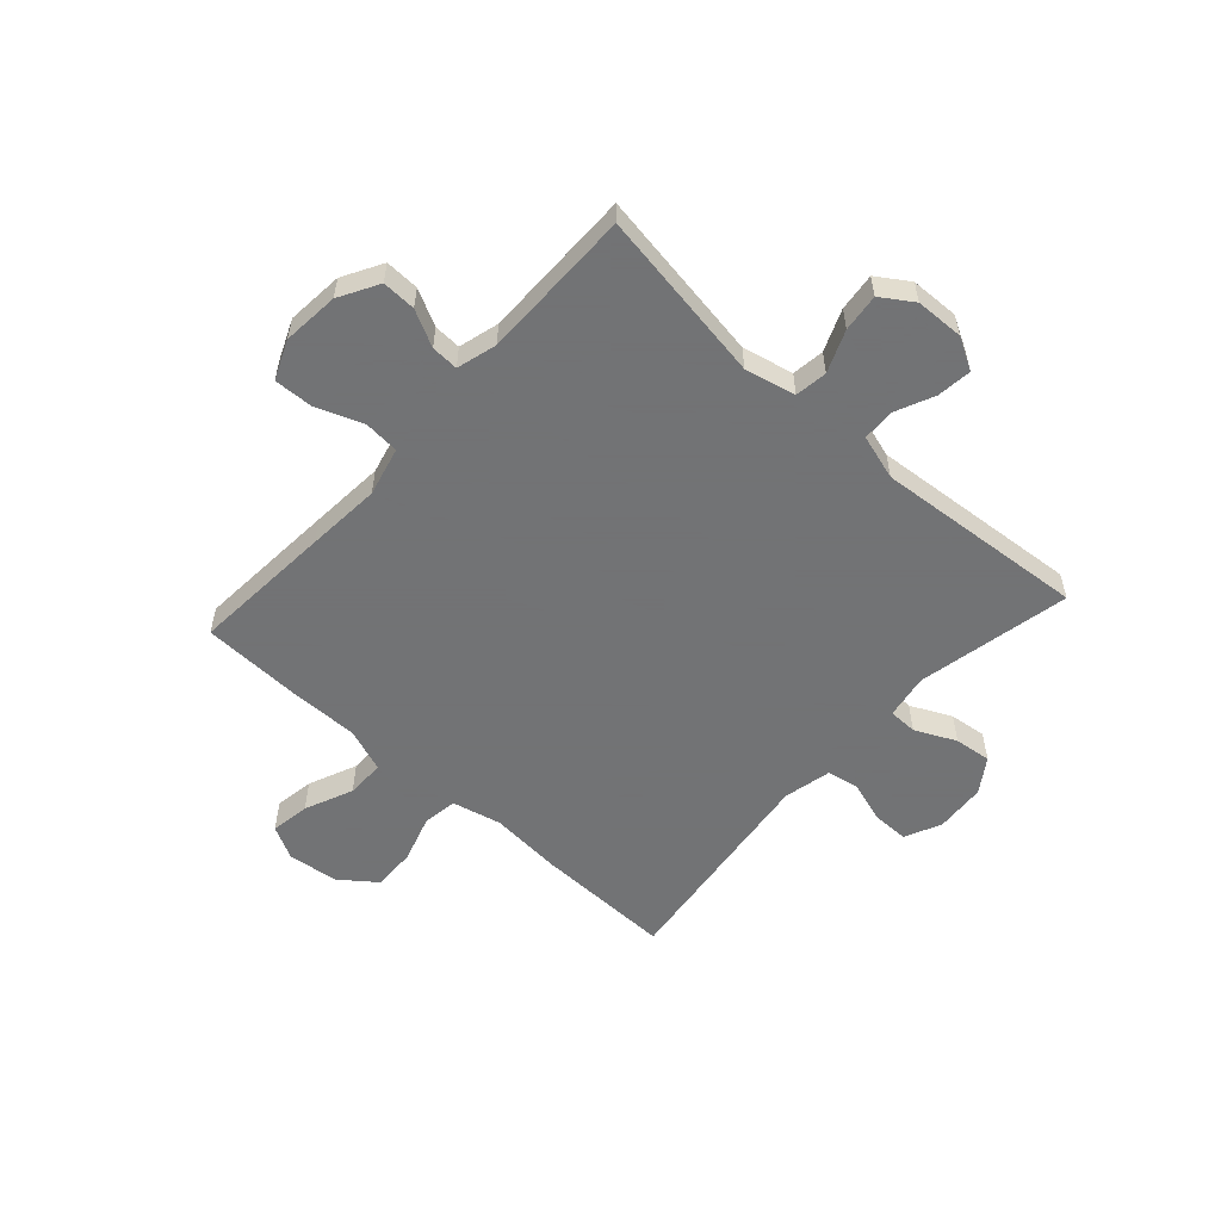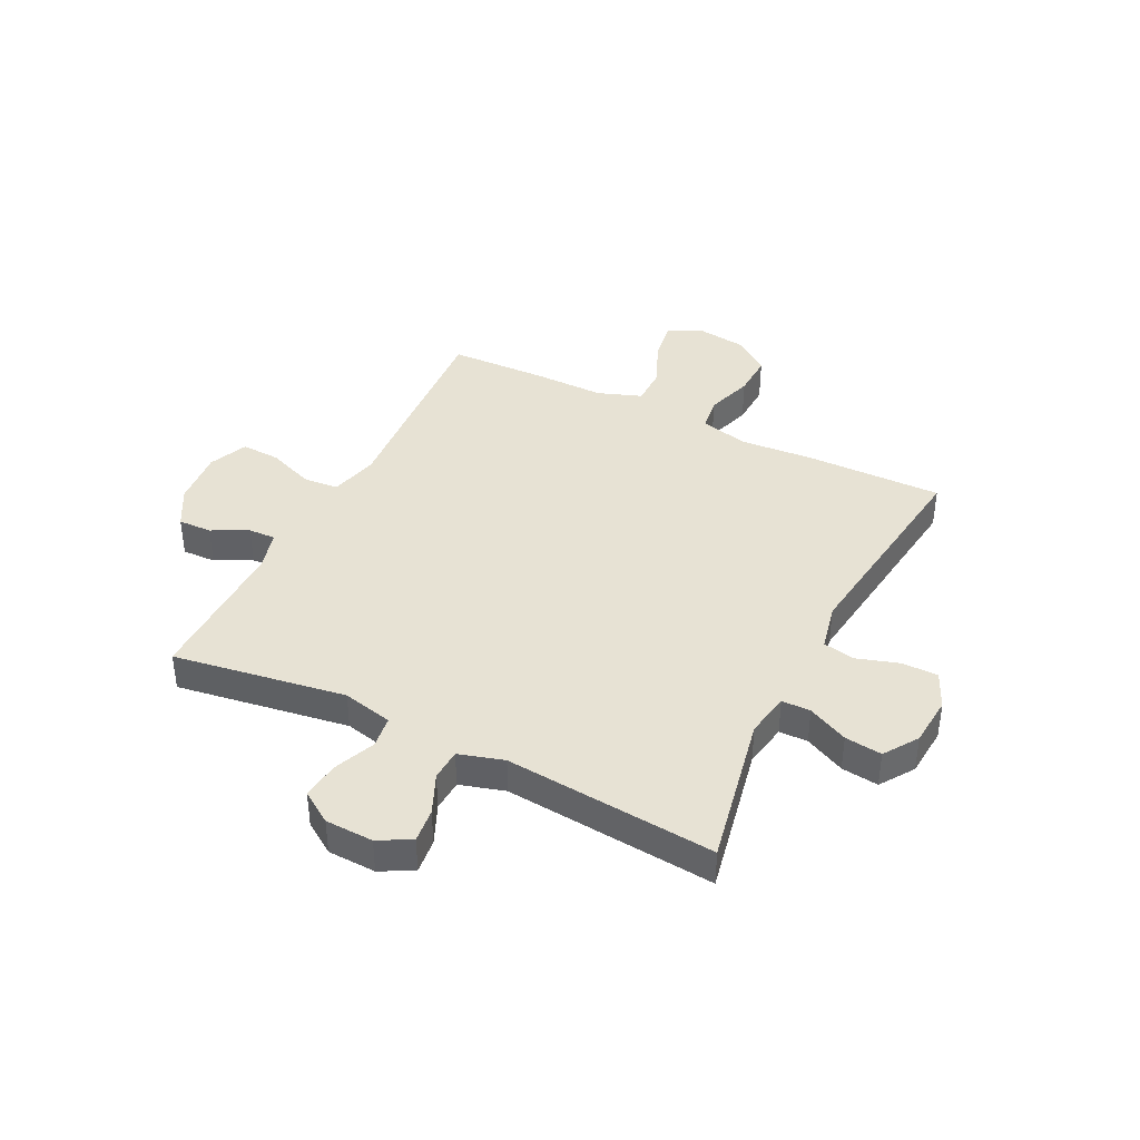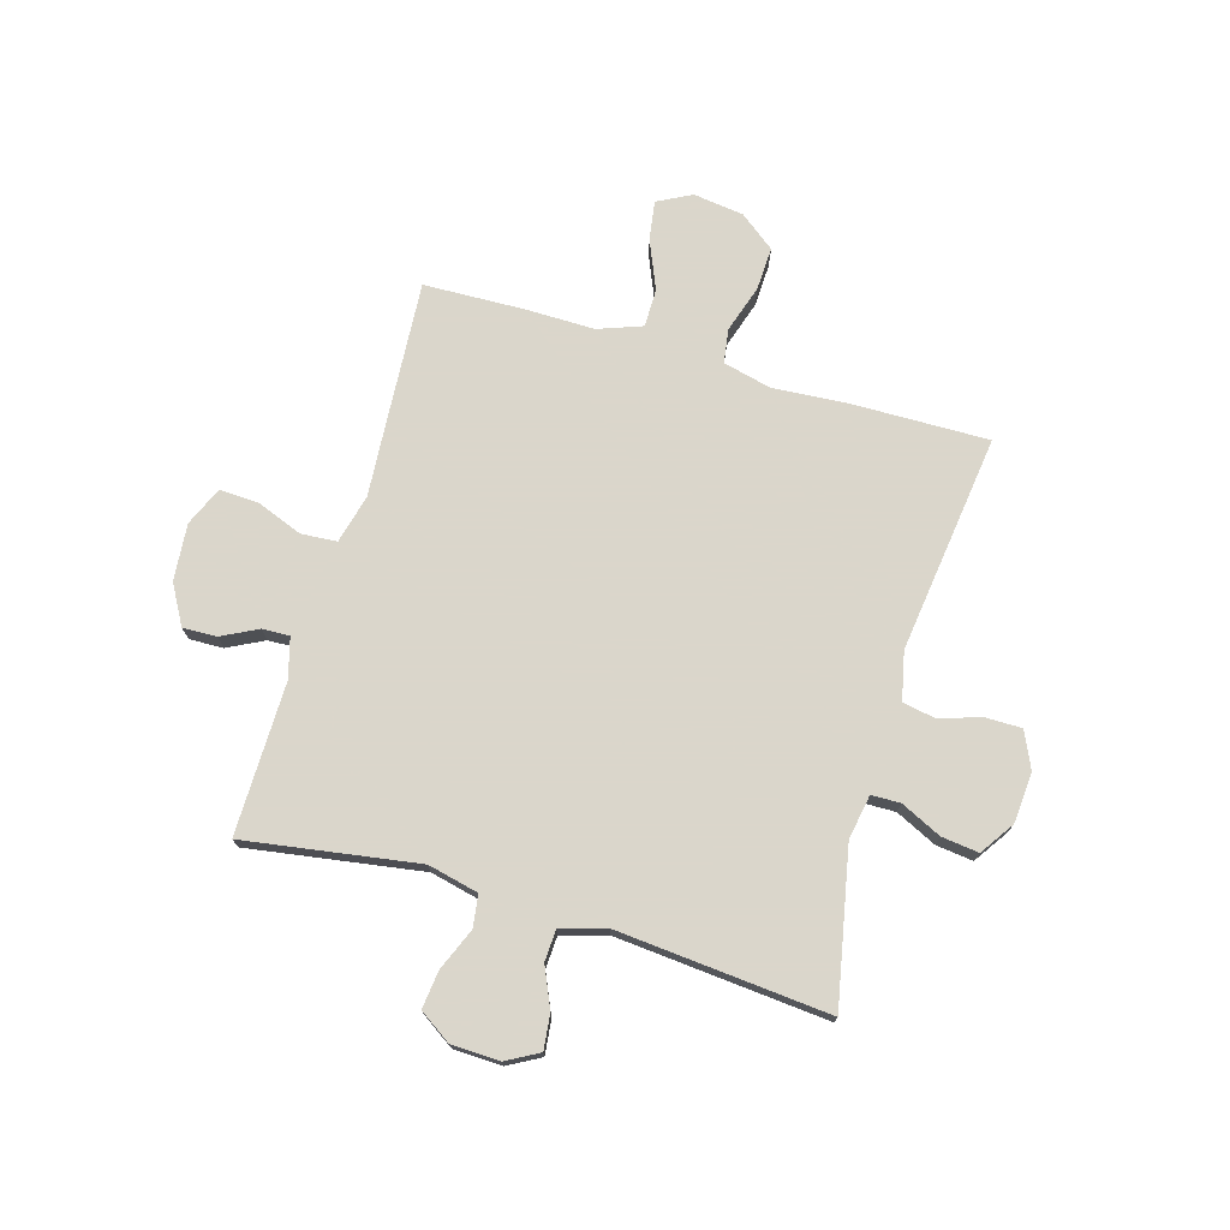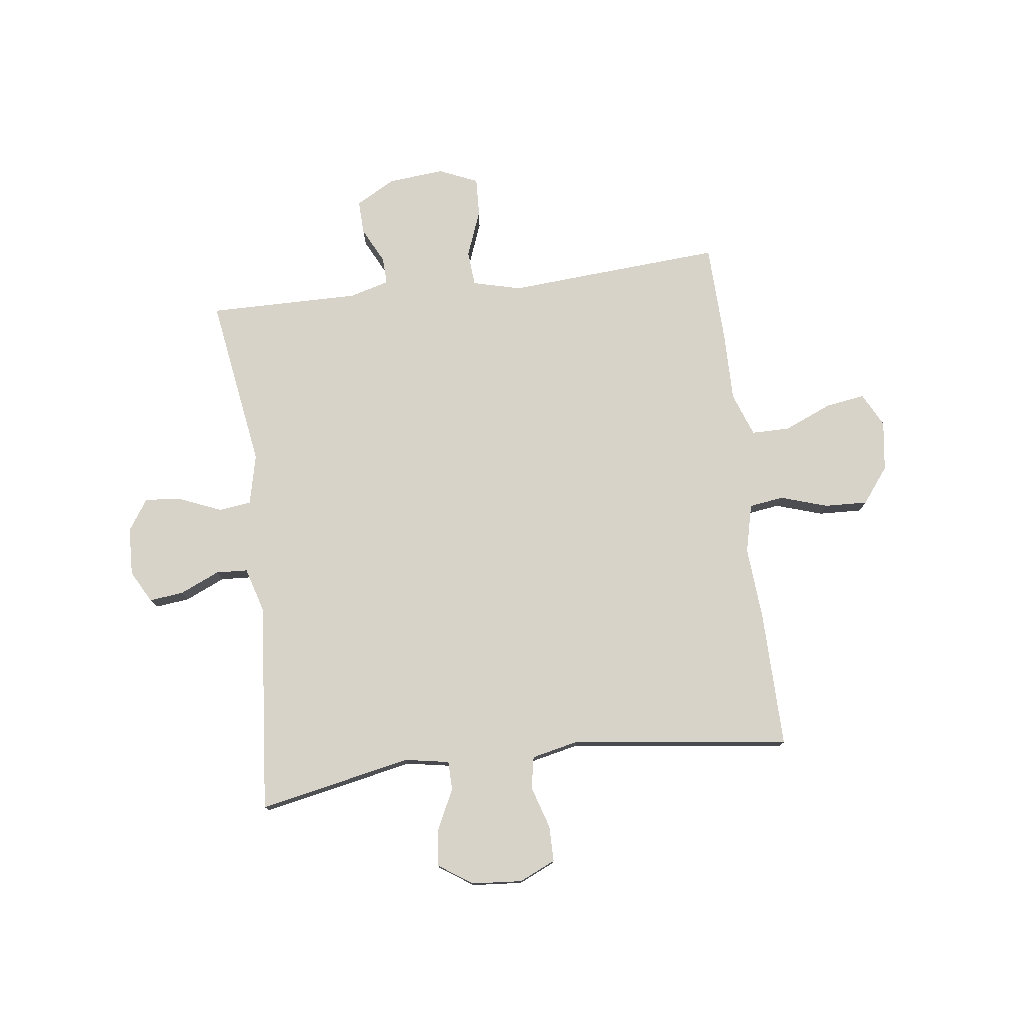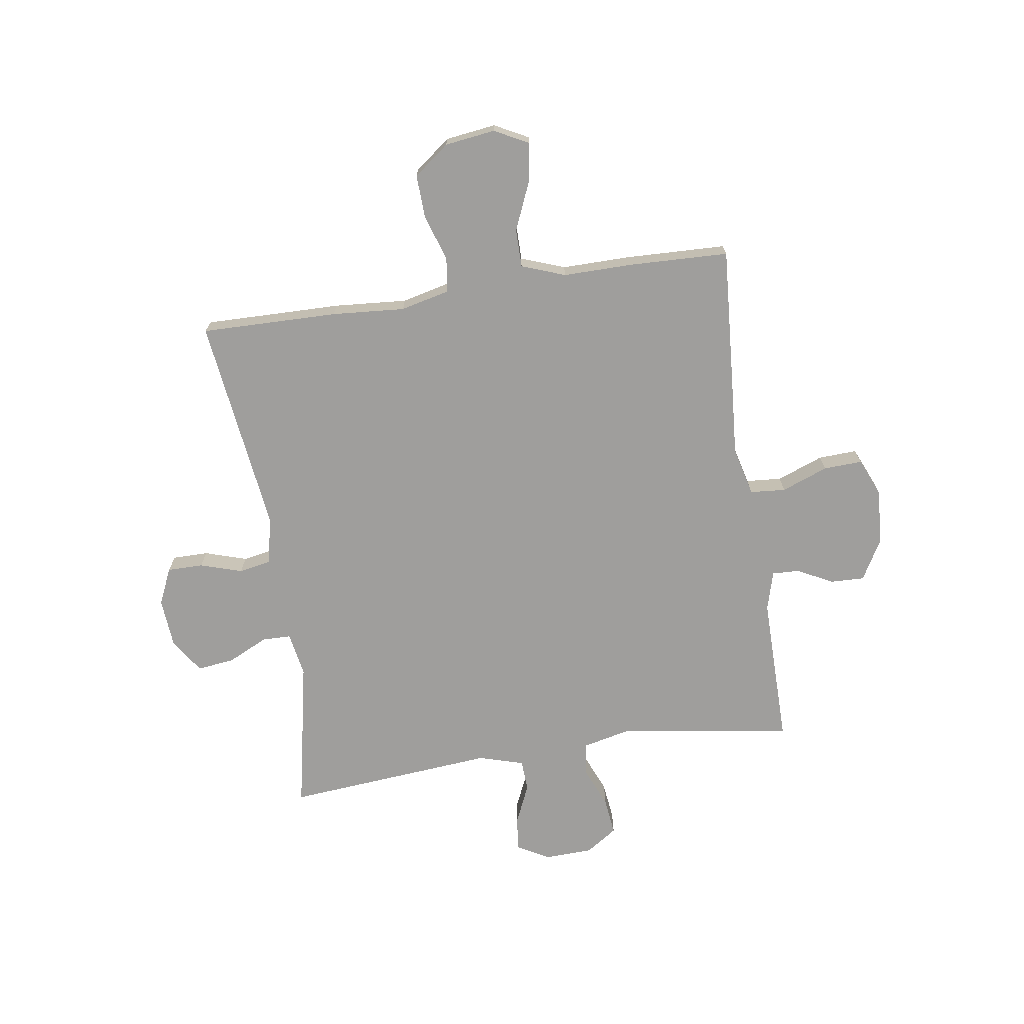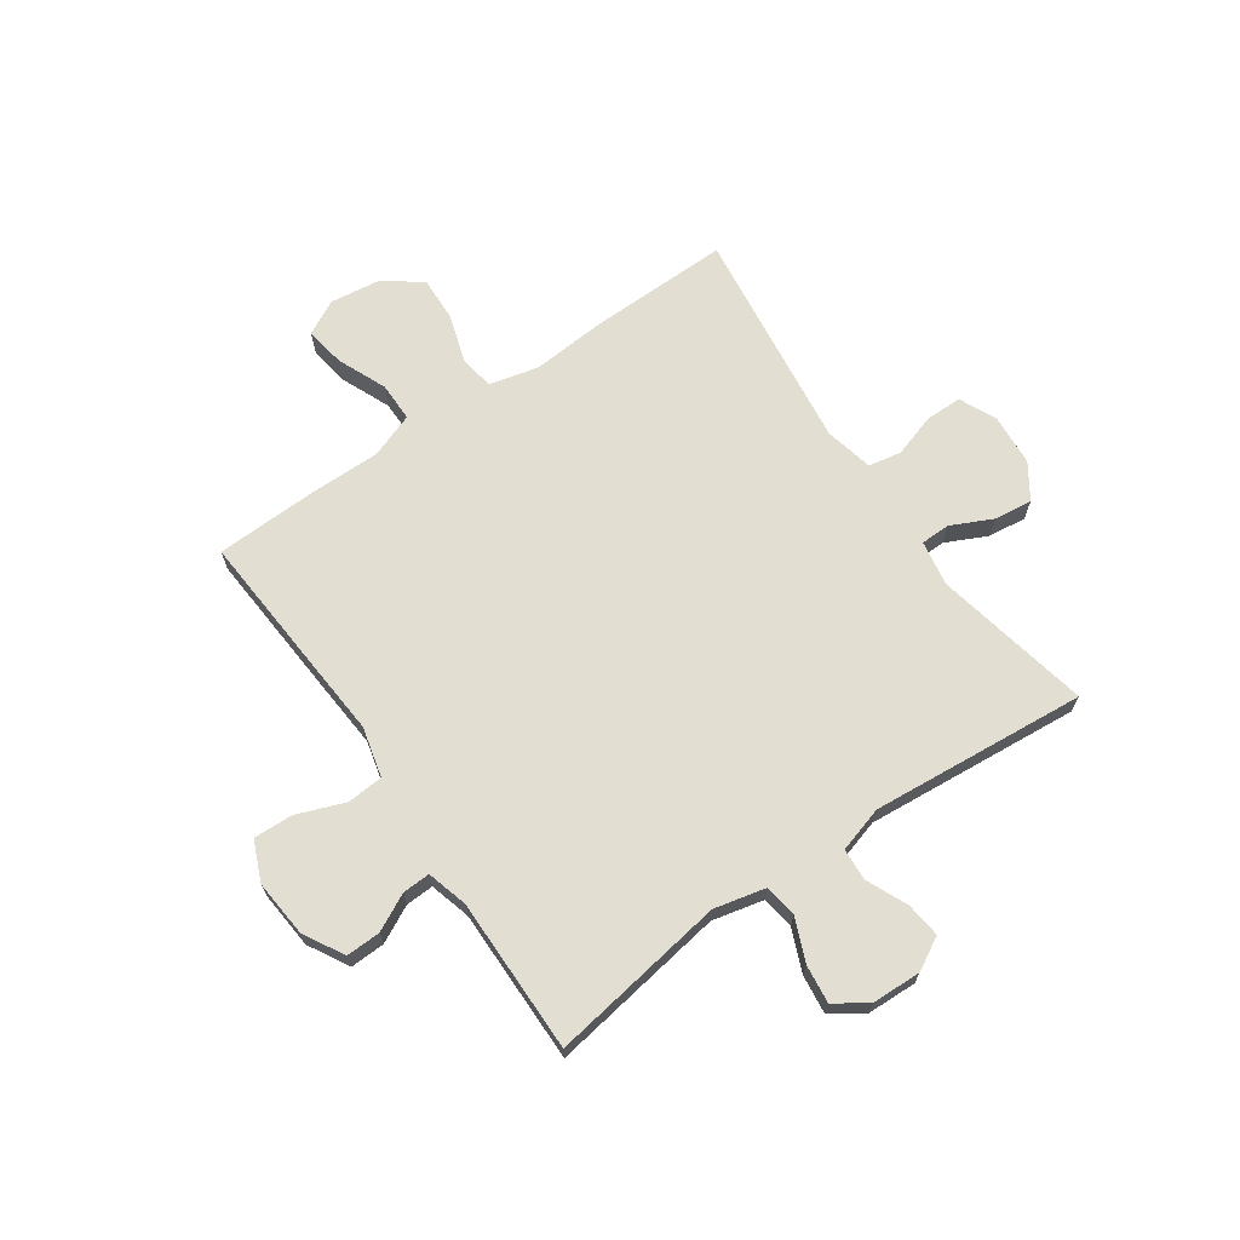
<metadata>
{"format":"obj","ext":"obj","renderer":"f3d","projection":"perspective","resolution":1024,"background":"white","views":[{"elev":-55.7,"azim":-132.2,"up":"+Y"},{"elev":39.9,"azim":-63.4,"up":"+Y"},{"elev":73.7,"azim":-73.6,"up":"+Y"},{"elev":77.1,"azim":-7.1,"up":"+Y"},{"elev":-71.0,"azim":98.6,"up":"+Y"},{"elev":68.0,"azim":-124.7,"up":"+Y"}]}
</metadata>
<code>
v -0.5 0.07 0.5
v -0.223 0.07 0.444
v -0.143 0.07 0.458
v -0.142 0.07 0.51
v -0.177 0.07 0.583
v -0.185 0.07 0.65
v -0.124 0.07 0.691
v -0.033 0.07 0.698
v 0.033 0.07 0.668
v 0.033 0.07 0.603
v 0.009 0.07 0.527
v 0.02 0.07 0.469
v 0.106 0.07 0.45
v 0.5 0.07 0.5
v 0.496 0.07 0.252
v 0.486 0.07 0.12
v 0.507 0.07 0.032
v 0.569 0.07 0.023
v 0.654 0.07 0.05
v 0.732 0.07 0.053
v 0.781 0.07 -0.011
v 0.793 0.07 -0.102
v 0.761 0.07 -0.163
v 0.69 0.07 -0.152
v 0.603 0.07 -0.115
v 0.534 0.07 -0.115
v 0.505 0.07 -0.194
v 0.506 0.07 -0.319
v 0.5 0.07 -0.5
v 0.244 0.07 -0.482
v 0.11 0.07 -0.472
v 0.022 0.07 -0.494
v 0.017 0.07 -0.558
v 0.049 0.07 -0.642
v 0.052 0.07 -0.712
v -0.018 0.07 -0.742
v -0.12 0.07 -0.733
v -0.191 0.07 -0.693
v -0.189 0.07 -0.632
v -0.156 0.07 -0.567
v -0.154 0.07 -0.518
v -0.226 0.07 -0.498
v -0.5 0.07 -0.5
v -0.451 0.07 -0.188
v -0.472 0.07 -0.097
v -0.53 0.07 -0.089
v -0.605 0.07 -0.12
v -0.673 0.07 -0.128
v -0.711 0.07 -0.071
v -0.714 0.07 0.016
v -0.682 0.07 0.074
v -0.62 0.07 0.067
v -0.548 0.07 0.035
v -0.491 0.07 0.038
v -0.467 0.07 0.119
v -0.5 0 0.5
v -0.223 0 0.444
v -0.143 0 0.458
v -0.142 0 0.51
v -0.177 0 0.583
v -0.185 0 0.65
v -0.124 0 0.691
v -0.033 0 0.698
v 0.033 0 0.668
v 0.033 0 0.603
v 0.009 0 0.527
v 0.02 0 0.469
v 0.106 0 0.45
v 0.5 0 0.5
v 0.496 0 0.252
v 0.486 0 0.12
v 0.507 0 0.032
v 0.569 0 0.023
v 0.654 0 0.05
v 0.732 0 0.053
v 0.781 0 -0.011
v 0.793 0 -0.102
v 0.761 0 -0.163
v 0.69 0 -0.152
v 0.603 0 -0.115
v 0.534 0 -0.115
v 0.505 0 -0.194
v 0.506 0 -0.319
v 0.5 0 -0.5
v 0.244 0 -0.482
v 0.11 0 -0.472
v 0.022 0 -0.494
v 0.017 0 -0.558
v 0.049 0 -0.642
v 0.052 0 -0.712
v -0.018 0 -0.742
v -0.12 0 -0.733
v -0.191 0 -0.693
v -0.189 0 -0.632
v -0.156 0 -0.567
v -0.154 0 -0.518
v -0.226 0 -0.498
v -0.5 0 -0.5
v -0.451 0 -0.188
v -0.472 0 -0.097
v -0.53 0 -0.089
v -0.605 0 -0.12
v -0.673 0 -0.128
v -0.711 0 -0.071
v -0.714 0 0.016
v -0.682 0 0.074
v -0.62 0 0.067
v -0.548 0 0.035
v -0.491 0 0.038
v -0.467 0 0.119
f 51 52 53
f 50 51 53
f 49 50 53
f 48 49 53
f 47 48 53
f 46 47 53
f 45 46 53 54
f 44 45 54 55
f 42 43 44
f 41 42 44 55
f 38 39 40
f 37 38 40
f 36 37 40
f 35 36 40
f 34 35 40
f 33 34 40
f 32 33 40 41
f 55 1 2
f 41 55 2
f 32 41 2
f 31 32 2
f 31 2 3
f 30 31 3
f 29 30 3
f 28 29 3
f 27 28 3
f 23 24 25
f 22 23 25
f 21 22 25
f 20 21 25
f 19 20 25
f 18 19 25
f 17 18 25 26
f 27 3 4
f 26 27 4
f 17 26 4
f 16 17 4
f 13 14 15 16
f 9 10 11
f 8 9 11
f 7 8 11
f 6 7 11
f 5 6 11
f 4 5 11
f 4 11 12
f 16 4 12
f 12 13 16
f 108 107 106
f 108 106 105
f 108 105 104
f 108 104 103
f 108 103 102
f 108 102 101
f 109 108 101 100
f 110 109 100 99
f 99 98 97
f 110 99 97 96
f 95 94 93
f 95 93 92
f 95 92 91
f 95 91 90
f 95 90 89
f 95 89 88
f 96 95 88 87
f 57 56 110
f 57 110 96
f 57 96 87
f 57 87 86
f 58 57 86
f 58 86 85
f 58 85 84
f 58 84 83
f 58 83 82
f 80 79 78
f 80 78 77
f 80 77 76
f 80 76 75
f 80 75 74
f 80 74 73
f 81 80 73 72
f 59 58 82
f 59 82 81
f 59 81 72
f 59 72 71
f 71 70 69 68
f 66 65 64
f 66 64 63
f 66 63 62
f 66 62 61
f 66 61 60
f 66 60 59
f 67 66 59
f 67 59 71
f 71 68 67
f 1 56 57 2
f 2 57 58 3
f 3 58 59 4
f 4 59 60 5
f 5 60 61 6
f 6 61 62 7
f 7 62 63 8
f 8 63 64 9
f 9 64 65 10
f 10 65 66 11
f 11 66 67 12
f 12 67 68 13
f 13 68 69 14
f 14 69 70 15
f 15 70 71 16
f 16 71 72 17
f 17 72 73 18
f 18 73 74 19
f 19 74 75 20
f 20 75 76 21
f 21 76 77 22
f 22 77 78 23
f 23 78 79 24
f 24 79 80 25
f 25 80 81 26
f 26 81 82 27
f 27 82 83 28
f 28 83 84 29
f 29 84 85 30
f 30 85 86 31
f 31 86 87 32
f 32 87 88 33
f 33 88 89 34
f 34 89 90 35
f 35 90 91 36
f 36 91 92 37
f 37 92 93 38
f 38 93 94 39
f 39 94 95 40
f 40 95 96 41
f 41 96 97 42
f 42 97 98 43
f 43 98 99 44
f 44 99 100 45
f 45 100 101 46
f 46 101 102 47
f 47 102 103 48
f 48 103 104 49
f 49 104 105 50
f 50 105 106 51
f 51 106 107 52
f 52 107 108 53
f 53 108 109 54
f 54 109 110 55
f 55 110 56 1

</code>
